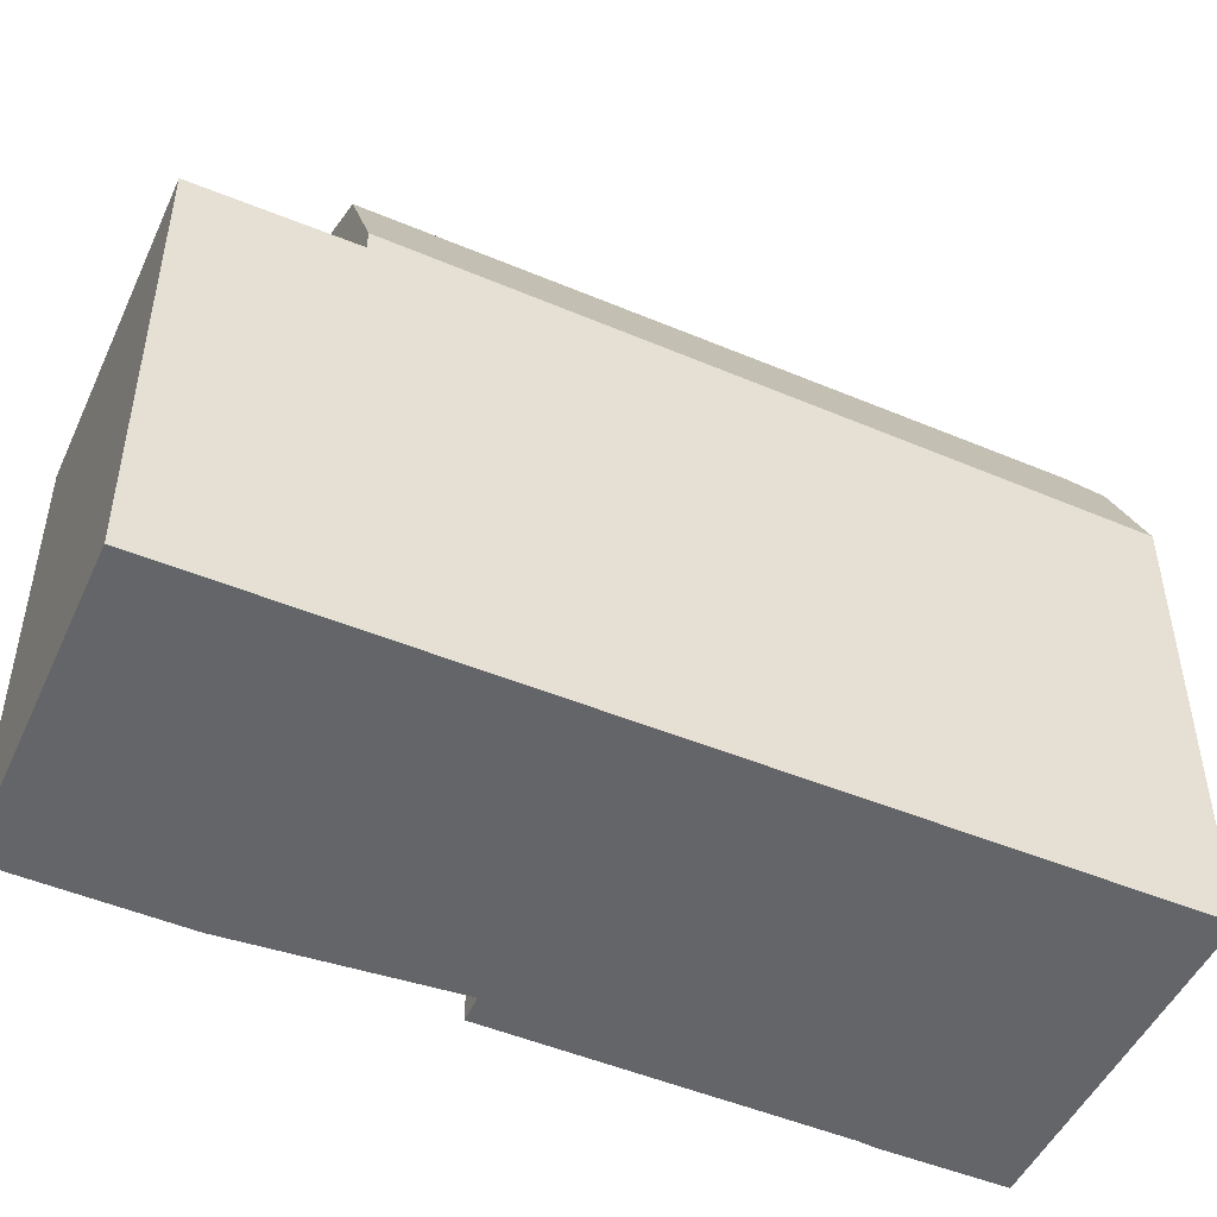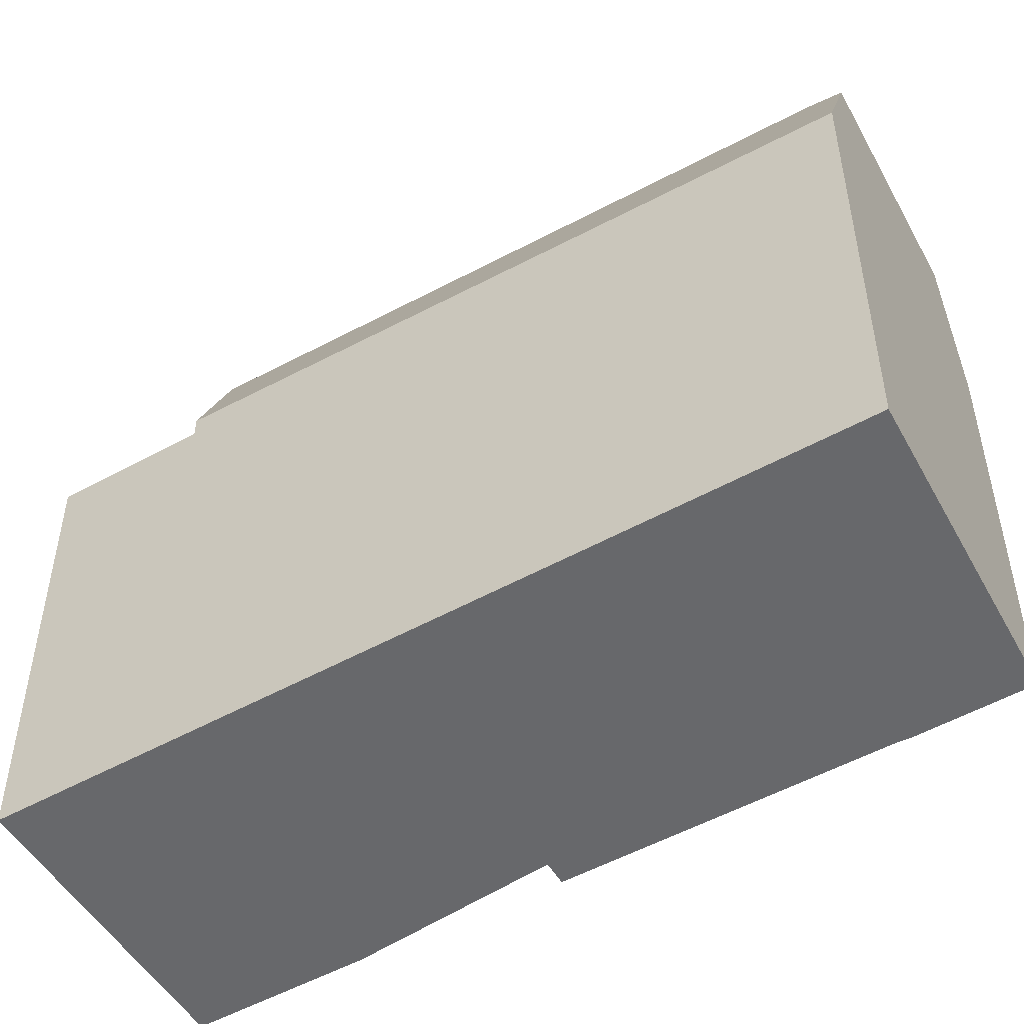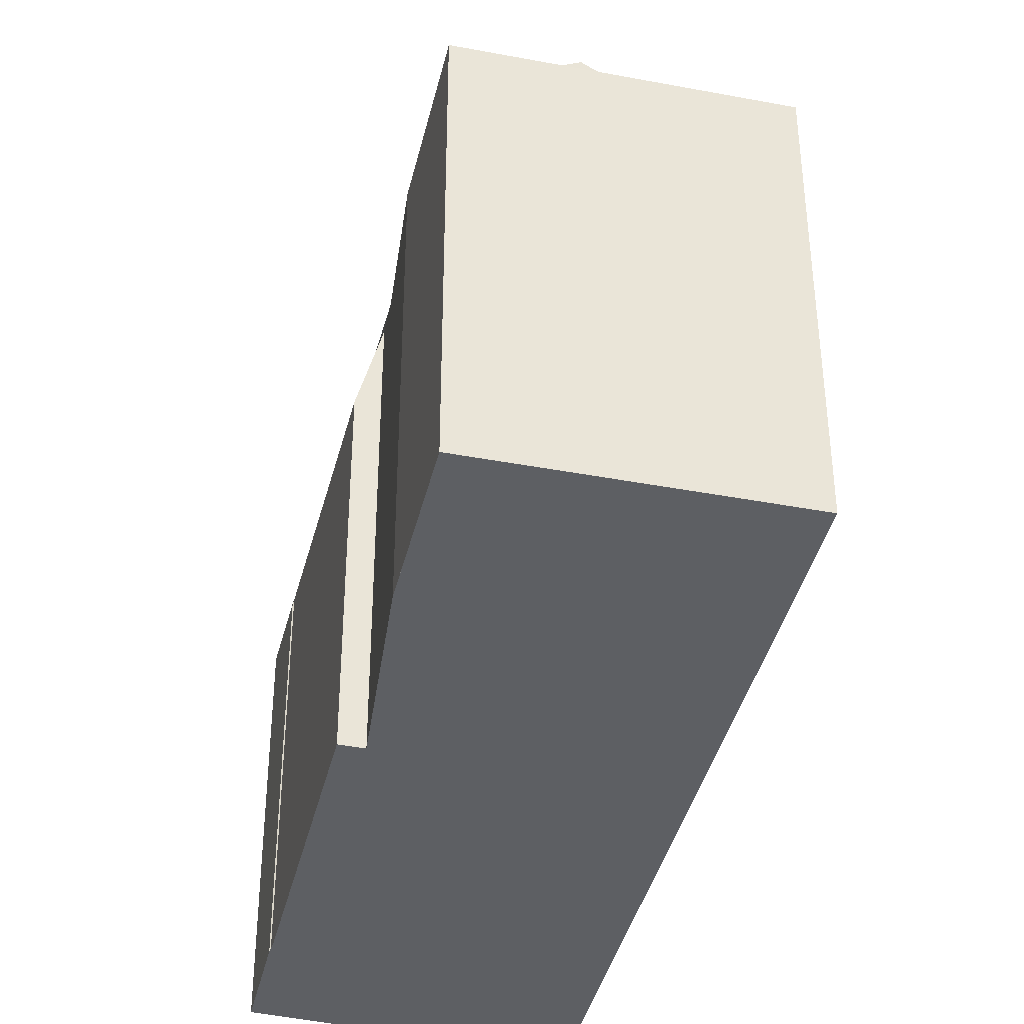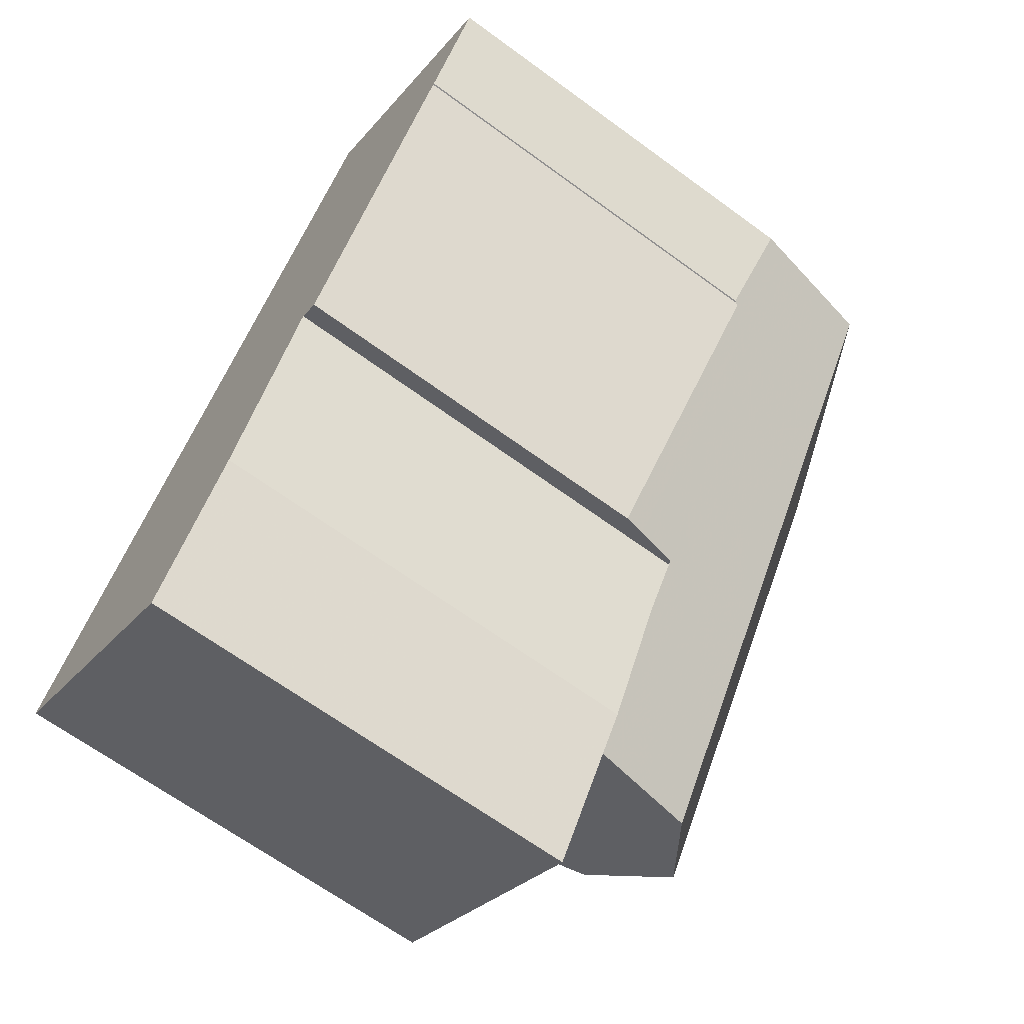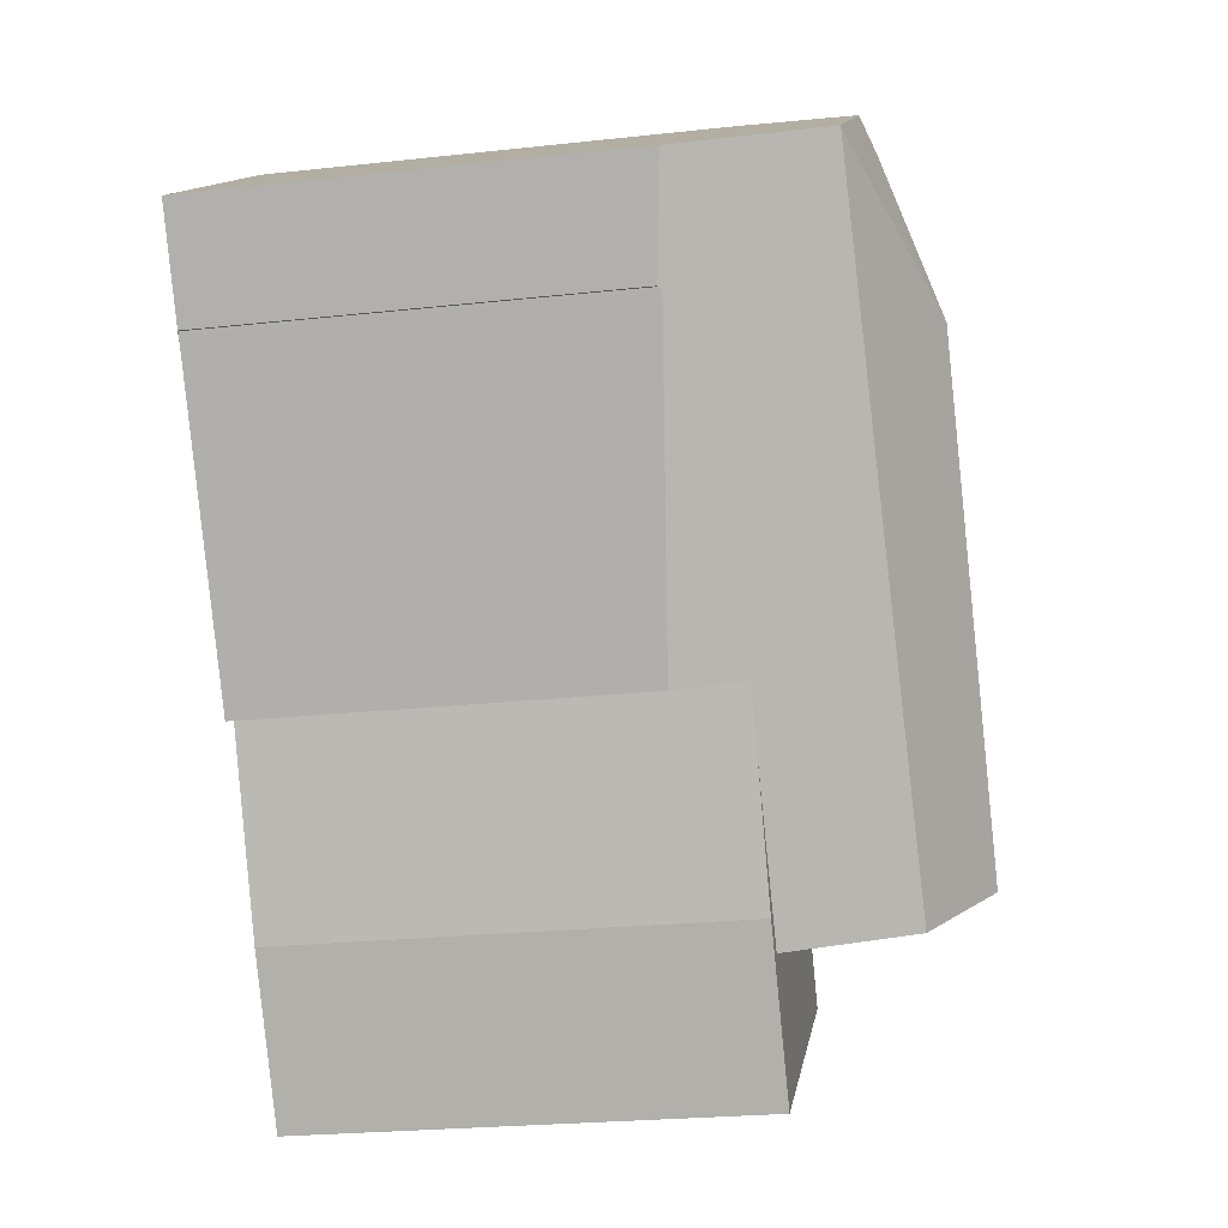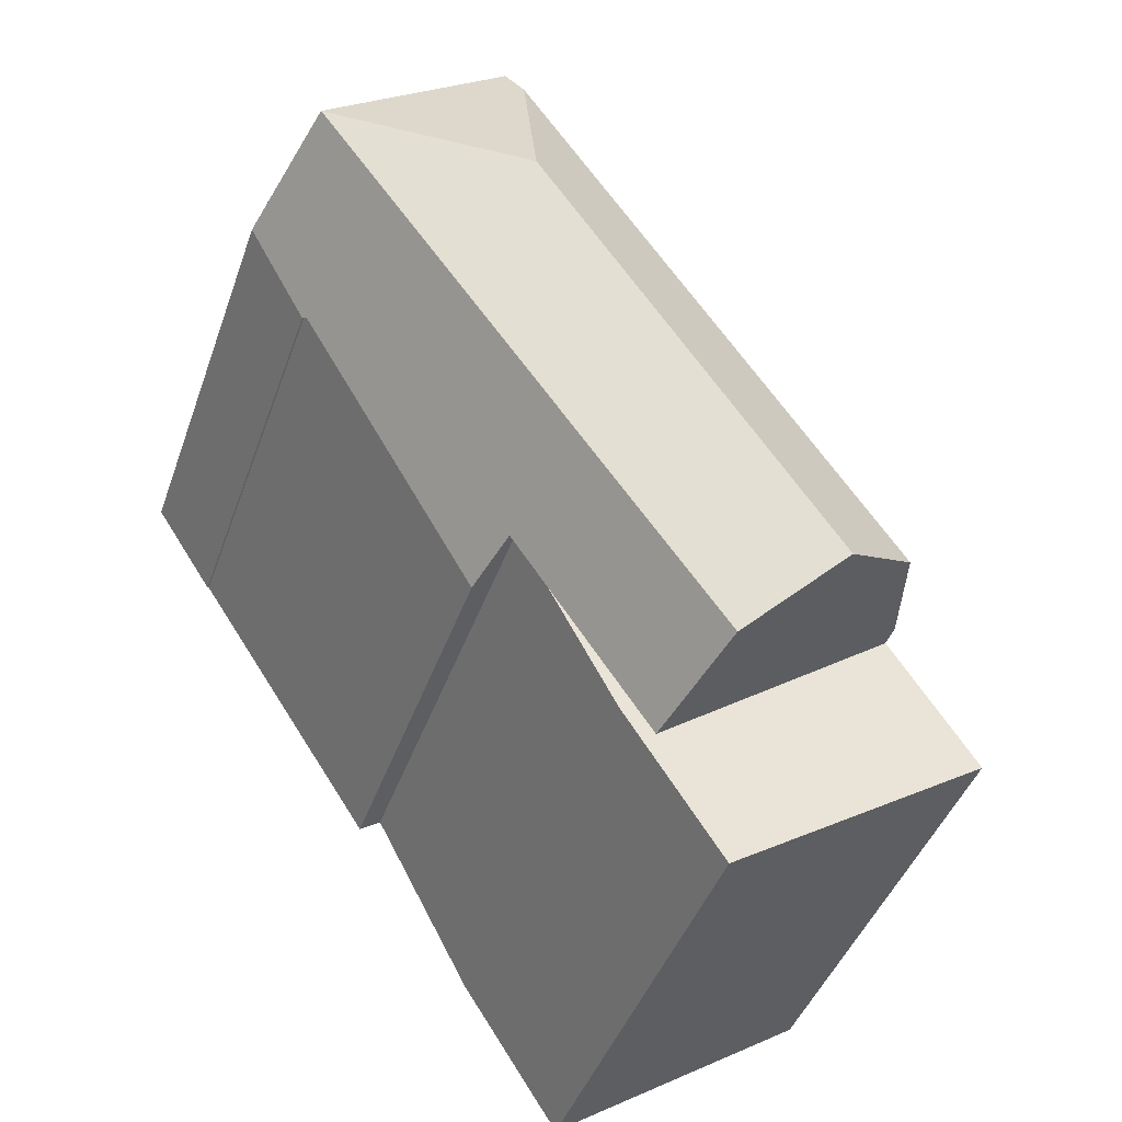
<metadata>
{"format":"obj","ext":"obj","renderer":"f3d","projection":"perspective","resolution":1024,"background":"white","views":[{"elev":-51.6,"azim":99.5,"up":"+Z"},{"elev":-52.4,"azim":154.0,"up":"+Z"},{"elev":-40.4,"azim":20.1,"up":"+Z"},{"elev":-65.8,"azim":-126.4,"up":"+Y"},{"elev":-24.4,"azim":-79.8,"up":"+Y"},{"elev":-43.1,"azim":-18.7,"up":"+Y"}]}
</metadata>
<code>
v -361.6 -768.1 7.183
v -356.1 -767.8 7.2
v -360.1 -770.4 7.191
v -363.1 -765.2 7.615
v -363.4 -765.5 6.104
v -366.4 -761 6.538
v -366.4 -761 6.464
v -367.3 -759.5 6.671
v -363.4 -756.6 7.189
v -363.8 -760.5 10.06
v -363.8 -760.5 10.06
v -359.3 -767.1 10.13
v -360.1 -770.4 7.191
v -356.1 -767.7 7.199
v -356.1 -767.7 7.199
v -356.1 -767.8 7.199
v -359.8 -770.2 7.191
v -362.6 -766.2 7.177
v -359.8 -770.2 7.191
v -367.2 -759.5 7.152
v -363.2 -765.3 7.173
v -362.6 -766.2 7.177
v -357.4 -765.7 7.192
v -366.9 -759.2 8.97
v -366.9 -759.2 8.966
v -360.6 -768.1 9.186
v -361.1 -768.4 7.185
v -363.7 -757.6 9.215
v -364 -757.1 8.998
v -358 -766.2 9.324
v -357.4 -765.7 7.525
v -364 -757.1 8.998
v -363.7 -757.6 9.215
v -363.8 -760.5 10.06
v -363.7 -757.6 9.215
v -366.9 -759.2 8.97
v -366.9 -759.2 8.97
v -366.9 -759.2 8.966
v -357.4 -765.7 7.192
v -357.4 -765.7 7.552
v -363.4 -756.6 7.216
v -363.4 -765.4 6.459
v -367.3 -759.5 7.041
v -364 -757.1 8.999
v -364 -757.1 8.999
v -367.3 -759.5 7.041
v -367.2 -759.5 7.152
v -366.9 -759.2 8.968
v -366.9 -759.2 8.968
v -363.4 -756.6 7.189
v -363.4 -756.6 7.216
v -367.3 -759.5 6.67
v -363.8 -759.2 9.684
v -363 -758.7 9.228
v -365.8 -760.7 9.006
v -365.8 -760.7 9.006
v -364.9 -760 9.672
v -366.3 -761 6.89
v -366.2 -761 7.158
v -364.9 -760 9.672
v -363.8 -759.2 9.684
v -363 -758.7 9.228
v -366.3 -761.1 6.534
v -362.3 -758.2 7.246
v -362.4 -758.2 7.273
v -358 -766.2 9.324
v -357.4 -765.7 7.192
v -357.4 -765.7 7.192
v -361.1 -768.4 7.185
v -357.4 -765.7 7.525
v -357.4 -765.7 7.552
v -359.3 -767.1 10.13
v -359.3 -767.1 10.13
v -358 -766.2 9.324
v -360.6 -768.1 9.186
v -360.6 -768.1 9.186
v -361.3 -768.6 7.184
v -361.1 -768.4 7.185
v -362.6 -766.2 7.177
v -361.6 -768.1 7.183
v -361.6 -768.1 0
v -362.6 -766.2 0
v -356.1 -767.8 7.199
v -356.1 -767.8 7.2
v -356.1 -767.8 0
v -356.1 -767.8 0
v -360.1 -770.4 7.191
v -360.1 -770.4 7.191
v -360.1 -770.4 0
v -360.1 -770.4 0
v -363.2 -765.3 7.173
v -363.1 -765.2 7.615
v -363.1 -765.2 0
v -363.2 -765.3 -8.882e-16
v -366.3 -761.1 6.534
v -363.4 -765.5 6.104
v -363.4 -765.5 0
v -366.3 -761.1 0
v -366.4 -761 6.464
v -366.4 -761 6.538
v -366.4 -761 0
v -366.4 -761 0
v -367.3 -759.5 6.67
v -366.4 -761 6.464
v -366.4 -761 0
v -367.3 -759.5 0
v -367.3 -759.5 7.041
v -367.3 -759.5 6.671
v -367.3 -759.5 0
v -367.3 -759.5 0
v -363.4 -756.6 7.189
v -363.4 -756.6 7.189
v -363.4 -756.6 0
v -363.4 -756.6 0
v -361.3 -768.6 7.184
v -360.1 -770.4 7.191
v -360.1 -770.4 0
v -361.3 -768.6 0
v -356.1 -767.8 7.2
v -356.1 -767.7 7.199
v -356.1 -767.7 0
v -356.1 -767.8 0
v -359.8 -770.2 7.191
v -356.1 -767.8 7.199
v -356.1 -767.8 0
v -359.8 -770.2 0
v -360.1 -770.4 7.191
v -359.8 -770.2 7.191
v -359.8 -770.2 0
v -360.1 -770.4 0
v -366.9 -759.2 8.966
v -367.2 -759.5 7.152
v -367.2 -759.5 0
v -366.9 -759.2 -1.776e-15
v -363.4 -765.4 6.459
v -363.2 -765.3 7.173
v -363.2 -765.3 -8.882e-16
v -363.4 -765.4 0
v -363.1 -765.2 7.615
v -362.6 -766.2 7.177
v -362.6 -766.2 0
v -363.1 -765.2 0
v -364 -757.1 8.998
v -366.9 -759.2 8.966
v -366.9 -759.2 -1.776e-15
v -364 -757.1 0
v -363.4 -756.6 7.216
v -364 -757.1 8.998
v -364 -757.1 0
v -363.4 -756.6 0
v -363.4 -756.6 7.189
v -363.4 -756.6 7.216
v -363.4 -756.6 0
v -363.4 -756.6 0
v -363.4 -765.5 6.104
v -363.4 -765.4 6.459
v -363.4 -765.4 0
v -363.4 -765.5 0
v -367.2 -759.5 7.152
v -367.3 -759.5 7.041
v -367.3 -759.5 0
v -367.2 -759.5 0
v -362.3 -758.2 7.246
v -363.4 -756.6 7.189
v -363.4 -756.6 0
v -362.3 -758.2 0
v -367.3 -759.5 6.671
v -367.3 -759.5 6.67
v -367.3 -759.5 0
v -367.3 -759.5 0
v -366.4 -761 6.538
v -366.3 -761.1 6.534
v -366.3 -761.1 0
v -366.4 -761 0
v -357.4 -765.7 7.525
v -362.3 -758.2 7.246
v -362.3 -758.2 0
v -357.4 -765.7 0
v -356.1 -767.7 7.199
v -357.4 -765.7 7.192
v -357.4 -765.7 0
v -356.1 -767.7 0
v -361.6 -768.1 7.183
v -361.3 -768.6 7.184
v -361.3 -768.6 0
v -361.6 -768.1 0
v -361.6 -768.1 0
v -363.1 -765.2 0
v -363.4 -765.5 0
v -366.4 -761 0
v -366.4 -761 0
v -367.3 -759.5 0
v -363.4 -756.6 0
v -356.1 -767.8 0
v -360.1 -770.4 0
f 15 14 2 16
f 59 21 42 58
f 17 15 16 19
f 77 1 18 69
f 19 3 13 17
f 39 27 26 12 30 40
f 49 25 29 45
f 51 41 9 50
f 40 31 23 39
f 44 32 41 51
f 58 42 5 63
f 46 43 20 47
f 47 20 38 48
f 57 24 49 45 28 61
f 65 51 50 64
f 62 33 44 51 65
f 52 8 43 46
f 53 35 54
f 58 46 47 59
f 59 47 48 37 56
f 55 36 60
f 63 6 7 52 46 58
f 61 11 57
f 71 65 64 70
f 66 62 65 71
f 67 14 15 68
f 68 15 17 69
f 73 34 53 54 74
f 69 17 13 77
f 78 22 4 21 59 56 76
f 75 55 60 10 72
f 80 81 82 79
f 84 85 86 83
f 88 89 90 87
f 92 93 94 91
f 96 97 98 95
f 100 101 102 99
f 104 105 106 103
f 108 109 110 107
f 112 113 114 111
f 116 117 118 115
f 120 121 122 119
f 124 125 126 123
f 128 129 130 127
f 132 133 134 131
f 136 137 138 135
f 140 141 142 139
f 144 145 146 143
f 148 149 150 147
f 152 153 154 151
f 156 157 158 155
f 160 161 162 159
f 164 165 166 163
f 168 169 170 167
f 172 173 174 171
f 176 177 178 175
f 180 181 182 179
f 184 185 186 183
f 188 189 190 191 192 193 194 195 187

</code>
